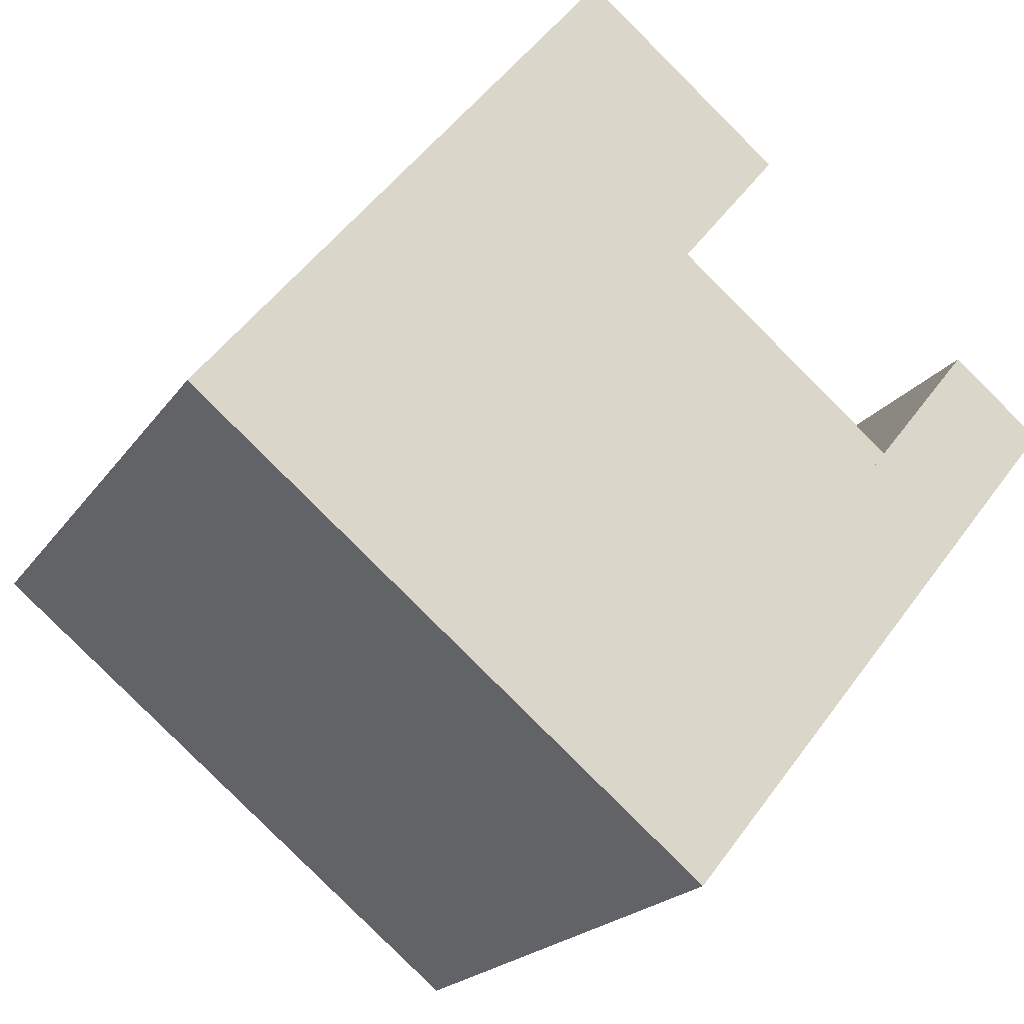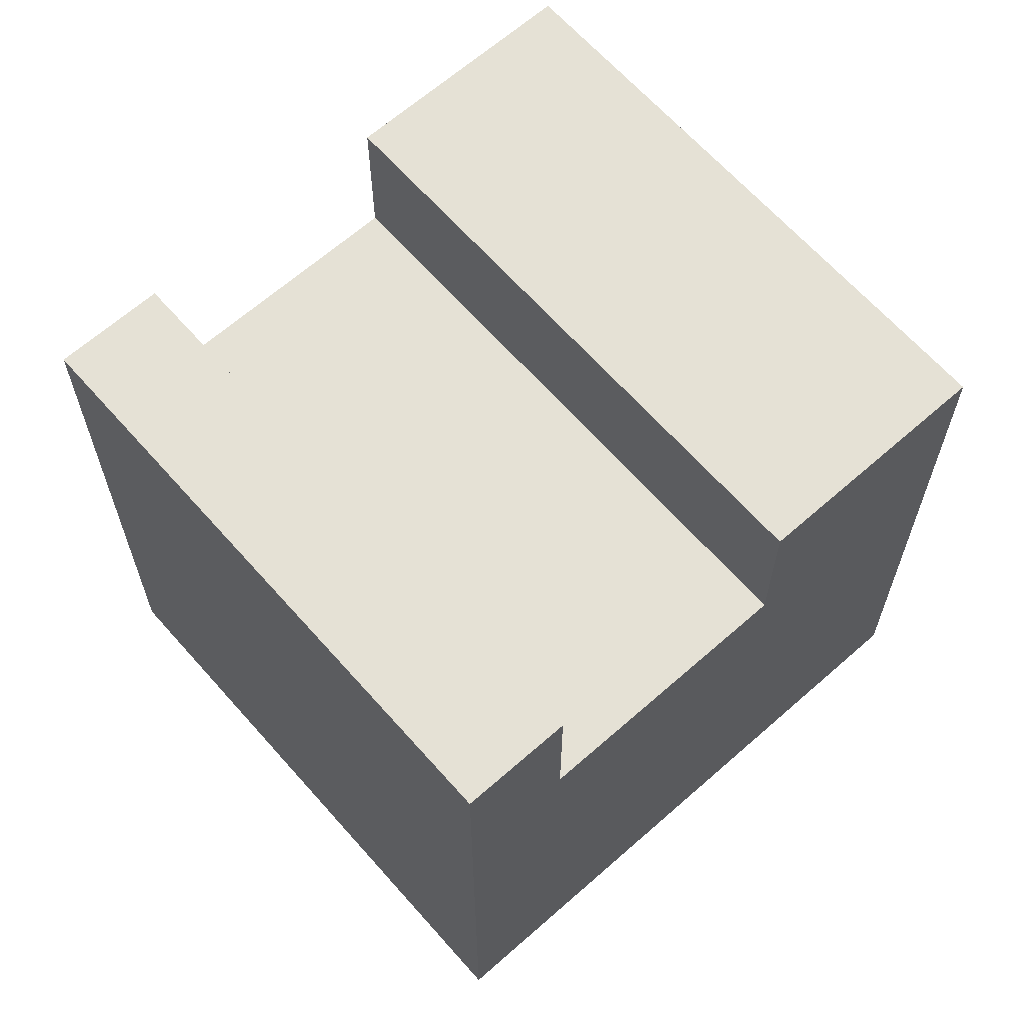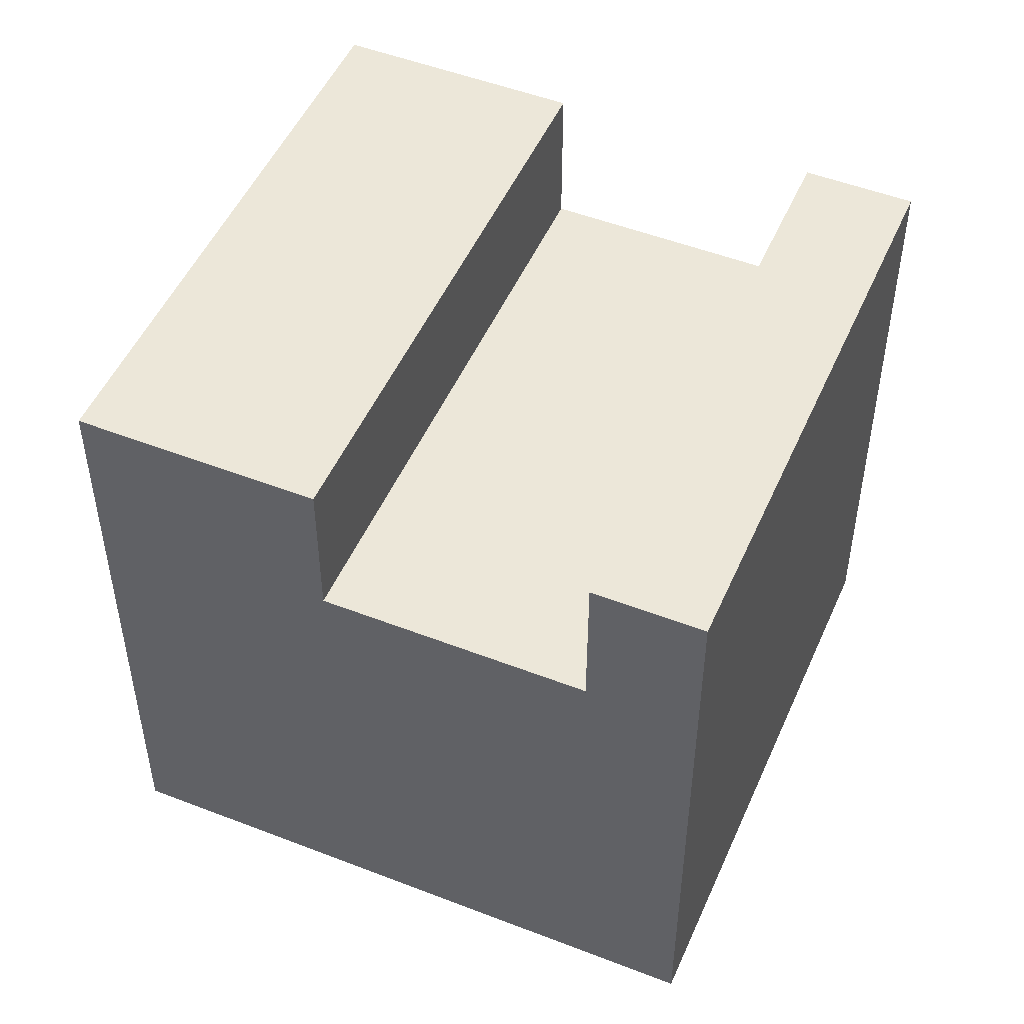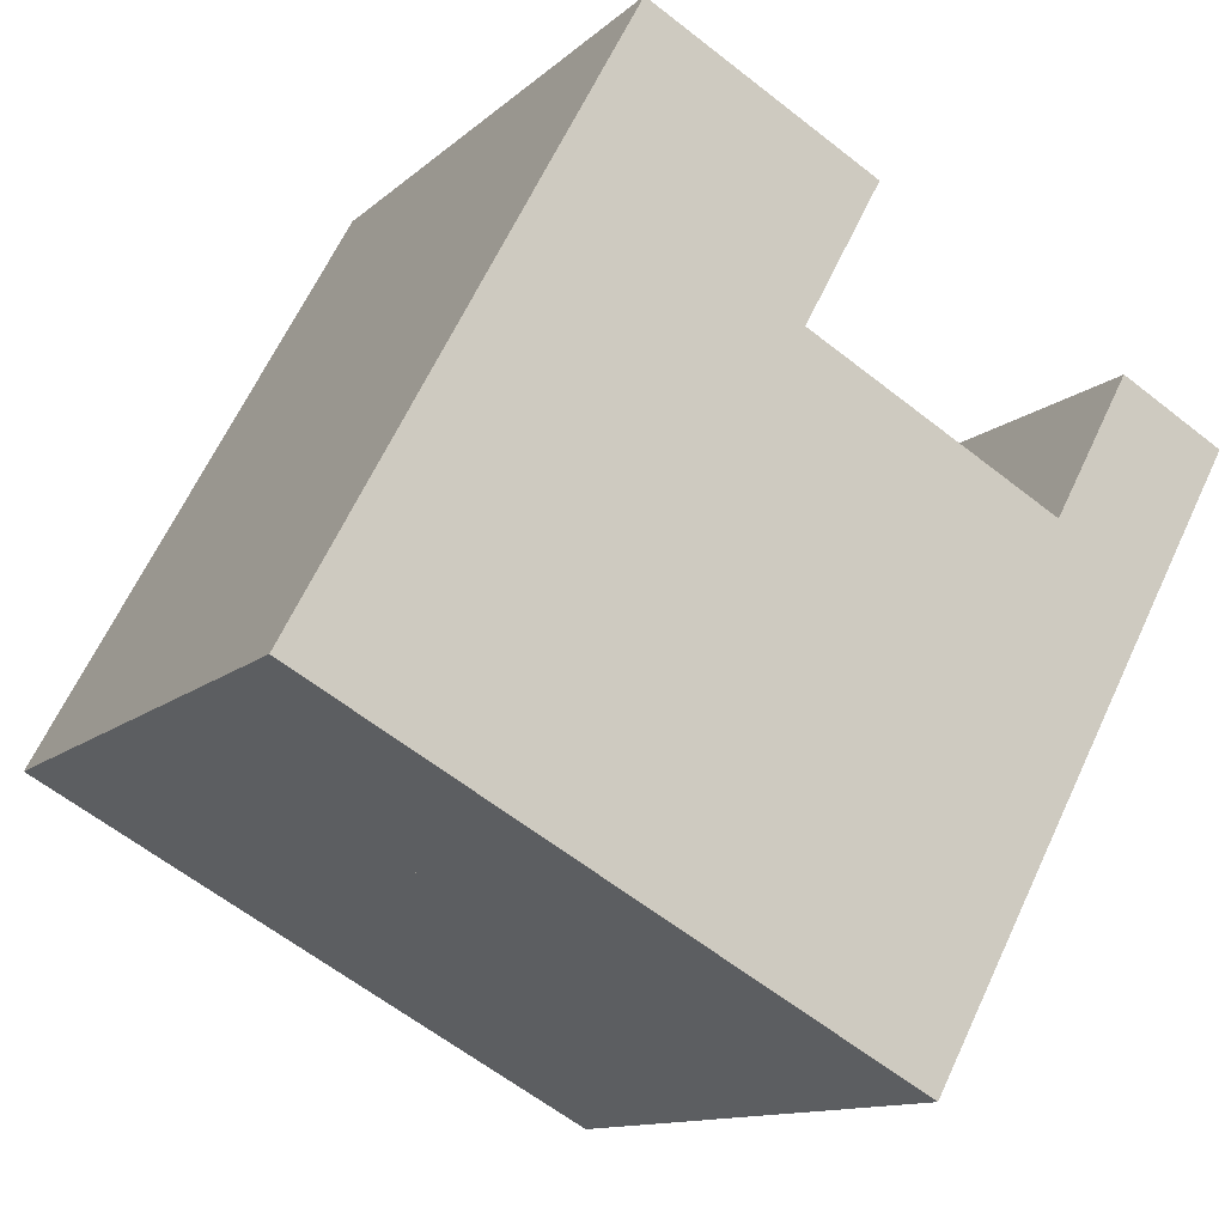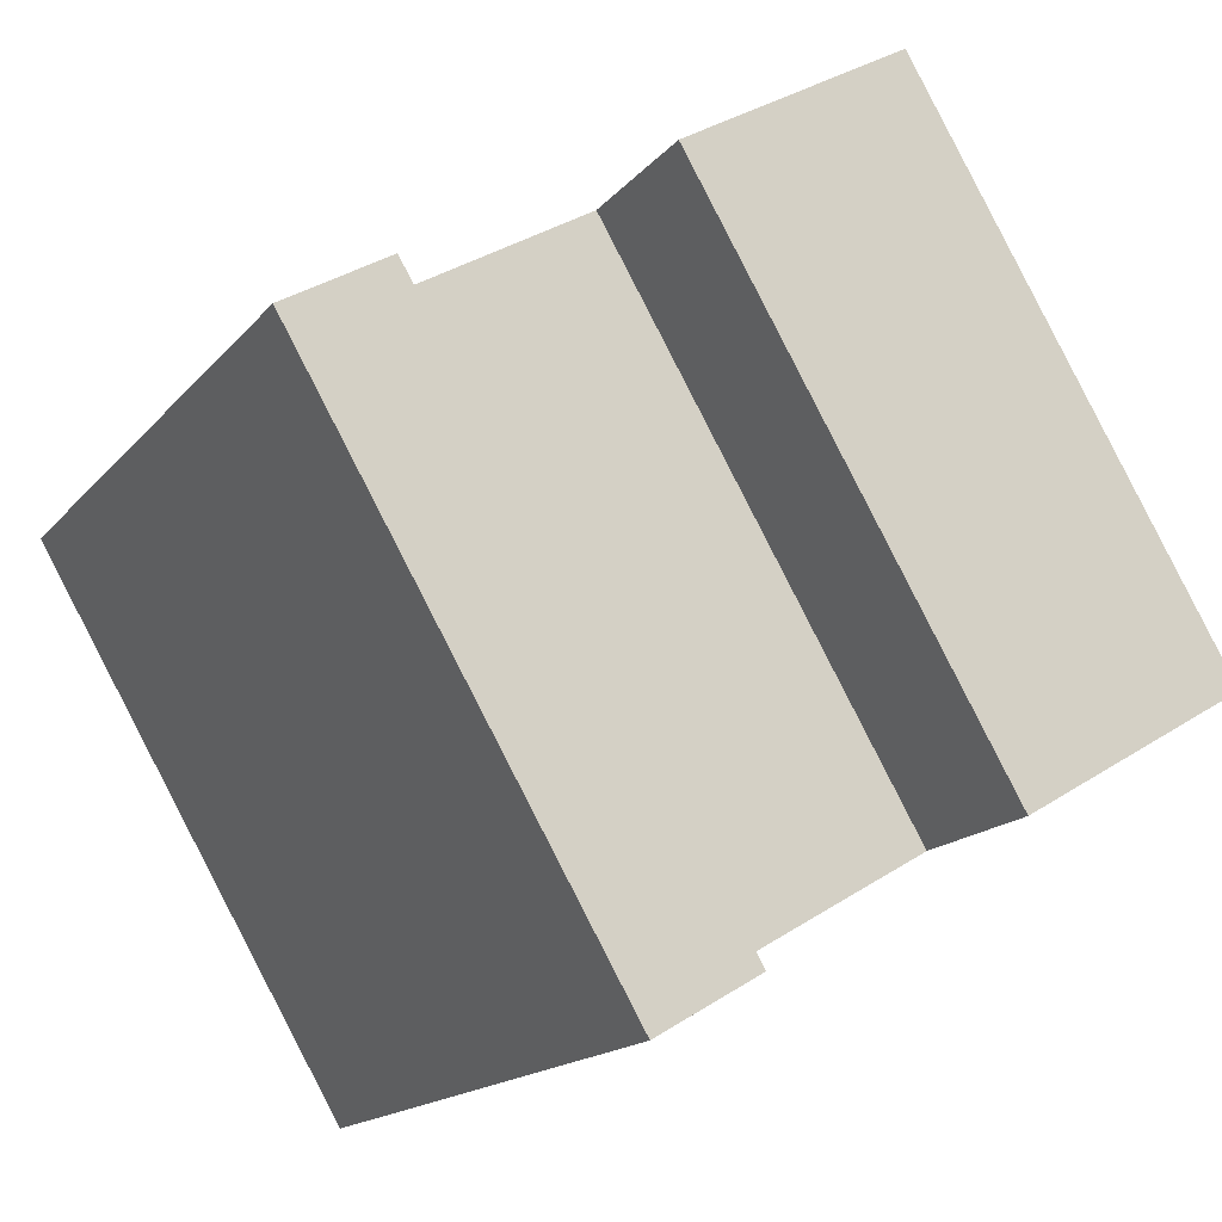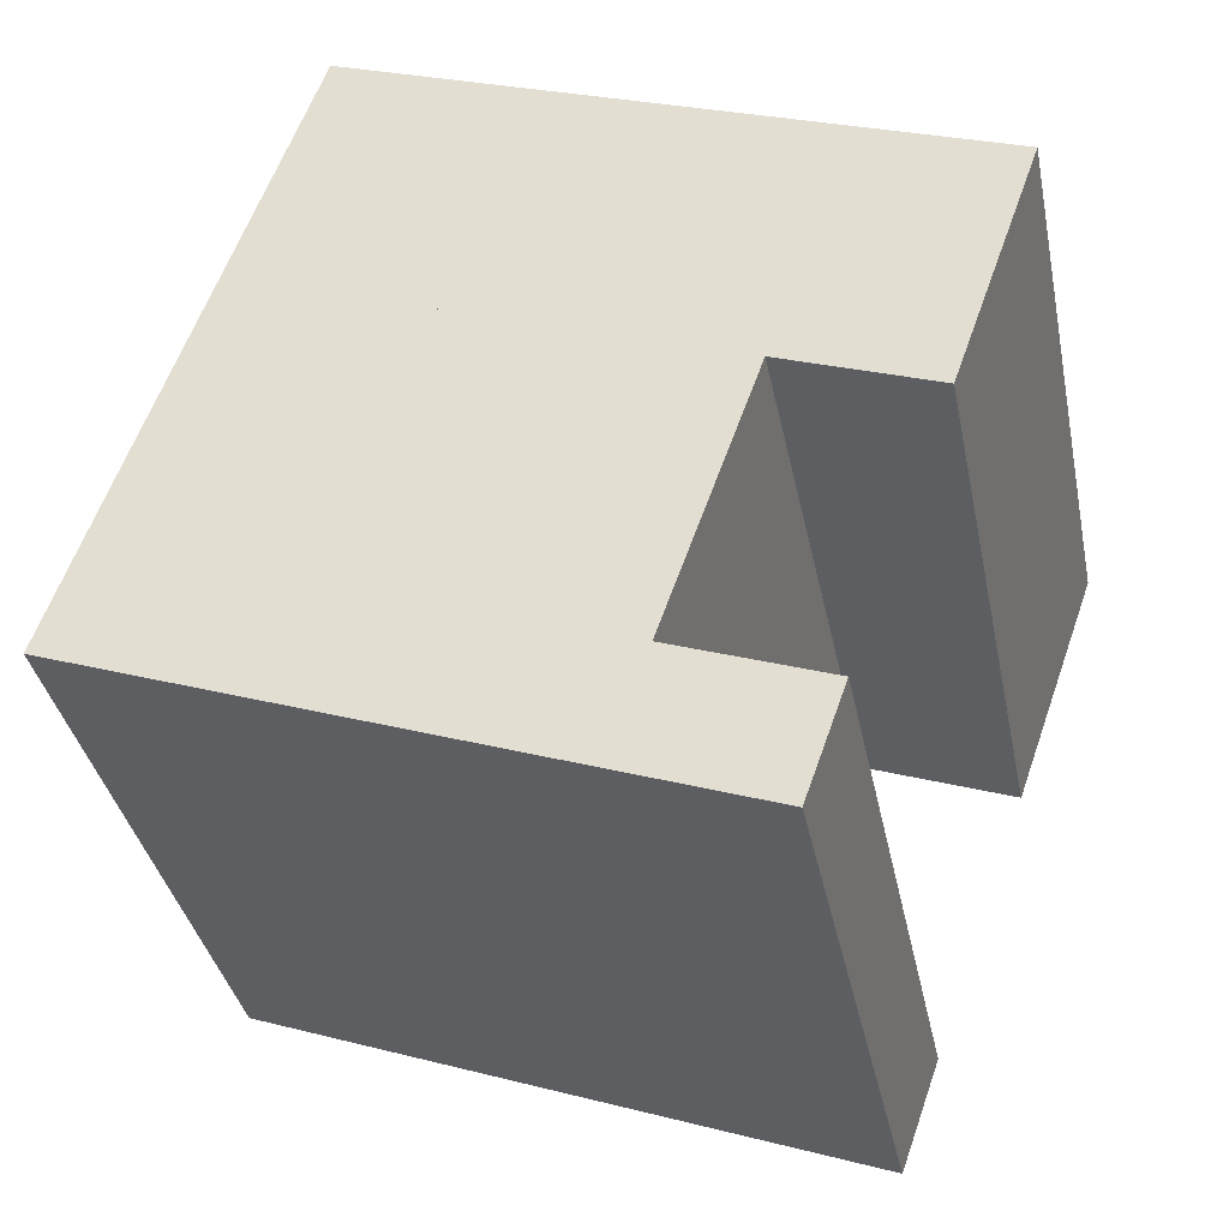
<metadata>
{"format":"obj","ext":"obj","renderer":"f3d","projection":"perspective","resolution":1024,"background":"white","views":[{"elev":51.2,"azim":34.7,"up":"+Z"},{"elev":64.9,"azim":169.0,"up":"+Y"},{"elev":50.2,"azim":53.7,"up":"+Y"},{"elev":64.1,"azim":25.0,"up":"+Z"},{"elev":-16.1,"azim":154.4,"up":"+Z"},{"elev":25.8,"azim":112.3,"up":"+Z"}]}
</metadata>
<code>
v  4.252 9.64 -2.515
v  15.06 9.64 5.072
v  8.968 9.64 -5.304
v  10.35 9.64 7.861
v  10.35 -4.813e-16 7.861
v  15.06 -3.106e-16 5.072
v  8.968 3.248e-16 -5.304
v  4.252 1.54e-16 -2.515
v  8.968 12.66 -5.304
v  16.99 12.66 3.931
v  10.9 12.66 -6.445
v  15.06 12.66 5.072
v  16.99 -2.407e-16 3.931
v  10.9 3.946e-16 -6.445
v  0 12.69 7.772e-16
v  10.35 12.69 7.861
v  4.252 12.69 -2.515
v  6.094 12.69 10.38
v  6.094 -6.353e-16 10.38
v  0 0 0
g defaultobject
f 1 2 3
f 2 1 4
f 5 2 4
f 2 5 6
f 6 3 2
f 3 6 7
f 7 1 3
f 1 7 8
f 8 4 1
f 4 8 5
f 8 6 5
f 6 8 7
f 9 10 11
f 10 9 12
f 7 12 9
f 12 7 6
f 6 10 12
f 10 6 13
f 13 11 10
f 11 13 14
f 14 9 11
f 9 14 7
f 7 13 6
f 13 7 14
f 15 16 17
f 16 15 18
f 19 16 18
f 16 19 5
f 5 17 16
f 17 5 8
f 8 15 17
f 15 8 20
f 20 18 15
f 18 20 19
f 20 5 19
f 5 20 8

</code>
